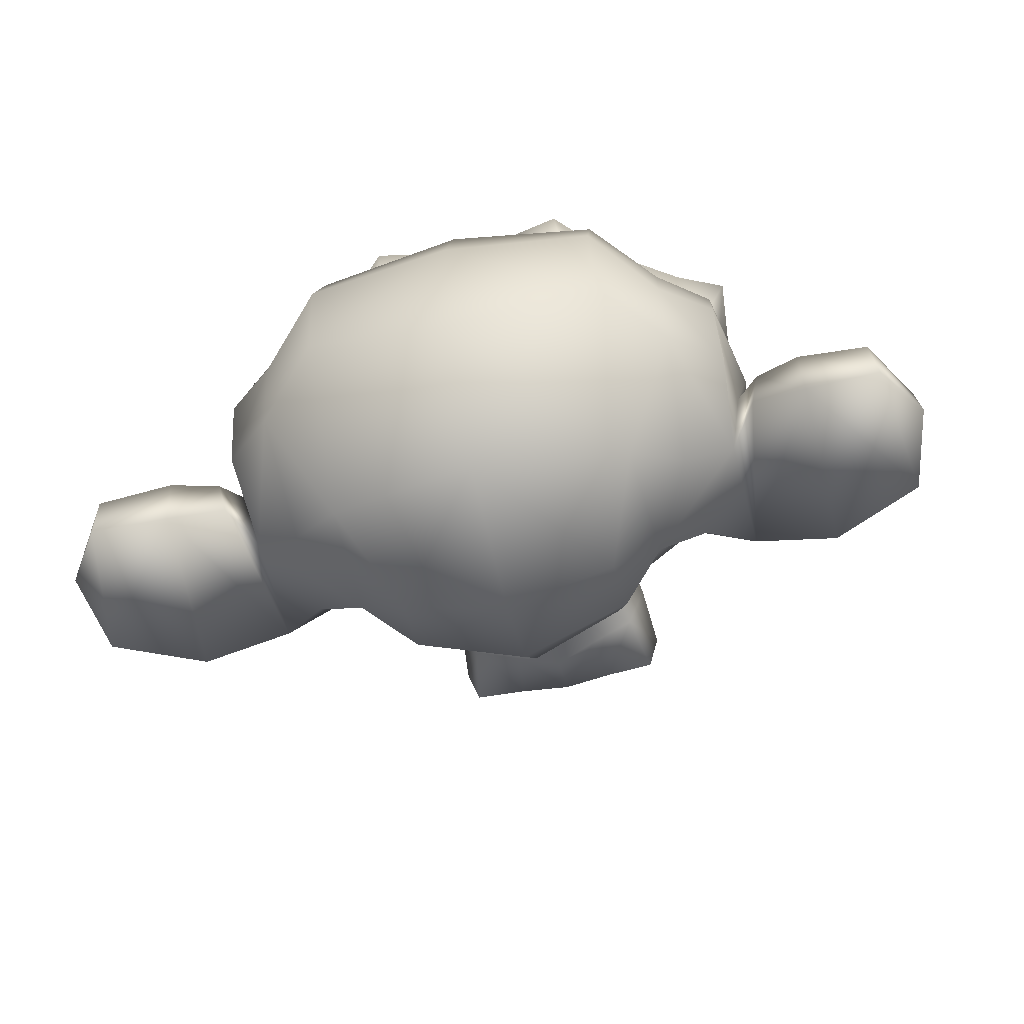
<metadata>
{"format":"obj","ext":"obj","renderer":"f3d","projection":"perspective","resolution":1024,"background":"white","views":[{"elev":-64.7,"azim":-167.5,"up":"+Z"}]}
</metadata>
<code>
o Suzanne
v 0.4375 0.1641 0.7656
v -0.4375 0.1641 0.7656
v 0.5 0.09375 0.6875
v -0.5 0.09375 0.6875
v 0.5469 0.05469 0.5781
v -0.5469 0.05469 0.5781
v 0.3516 -0.02344 0.6172
v -0.3516 -0.02344 0.6172
v 0.3516 0.03125 0.7188
v -0.3516 0.03125 0.7188
v 0.3516 0.1328 0.7812
v -0.3516 0.1328 0.7812
v 0.2734 0.1641 0.7969
v -0.2734 0.1641 0.7969
v 0.2031 0.09375 0.7422
v -0.2031 0.09375 0.7422
v 0.1562 0.05469 0.6484
v -0.1562 0.05469 0.6484
v 0.07812 0.2422 0.6562
v -0.07812 0.2422 0.6562
v 0.1406 0.2422 0.7422
v -0.1406 0.2422 0.7422
v 0.2422 0.2422 0.7969
v -0.2422 0.2422 0.7969
v 0.2734 0.3281 0.7969
v -0.2734 0.3281 0.7969
v 0.2031 0.3906 0.7422
v -0.2031 0.3906 0.7422
v 0.1562 0.4375 0.6484
v -0.1562 0.4375 0.6484
v 0.3516 0.5156 0.6172
v -0.3516 0.5156 0.6172
v 0.3516 0.4531 0.7188
v -0.3516 0.4531 0.7188
v 0.3516 0.3594 0.7812
v -0.3516 0.3594 0.7812
v 0.4375 0.3281 0.7656
v -0.4375 0.3281 0.7656
v 0.5 0.3906 0.6875
v -0.5 0.3906 0.6875
v 0.5469 0.4375 0.5781
v -0.5469 0.4375 0.5781
v 0.625 0.2422 0.5625
v -0.625 0.2422 0.5625
v 0.5625 0.2422 0.6719
v -0.5625 0.2422 0.6719
v 0.4688 0.2422 0.7578
v -0.4688 0.2422 0.7578
v 0.4766 0.2422 0.7734
v -0.4766 0.2422 0.7734
v 0.4453 0.3359 0.7812
v -0.4453 0.3359 0.7812
v 0.3516 0.375 0.8047
v -0.3516 0.375 0.8047
v 0.2656 0.3359 0.8203
v -0.2656 0.3359 0.8203
v 0.2266 0.2422 0.8203
v -0.2266 0.2422 0.8203
v 0.2656 0.1562 0.8203
v -0.2656 0.1562 0.8203
v 0.3516 0.2422 0.8281
v -0.3516 0.2422 0.8281
v 0.3516 0.1172 0.8047
v -0.3516 0.1172 0.8047
v 0.4453 0.1562 0.7812
v -0.4453 0.1562 0.7812
v 0 0.4297 0.7422
v 0 0.3516 0.8203
v 0 -0.6797 0.7344
v 0 -0.3203 0.7812
v 0 -0.1875 0.7969
v 0 -0.7734 0.7188
v 0 0.4062 0.6016
v 0 0.5703 0.5703
v 0 0.8984 -0.5469
v 0 0.5625 -0.8516
v 0 0.07031 -0.8281
v 0 -0.3828 -0.3516
v 0.2031 -0.1875 0.5625
v -0.2031 -0.1875 0.5625
v 0.3125 -0.4375 0.5703
v -0.3125 -0.4375 0.5703
v 0.3516 -0.6953 0.5703
v -0.3516 -0.6953 0.5703
v 0.3672 -0.8906 0.5312
v -0.3672 -0.8906 0.5312
v 0.3281 -0.9453 0.5234
v -0.3281 -0.9453 0.5234
v 0.1797 -0.9688 0.5547
v -0.1797 -0.9688 0.5547
v 0 -0.9844 0.5781
v 0.4375 -0.1406 0.5312
v -0.4375 -0.1406 0.5312
v 0.6328 -0.03906 0.5391
v -0.6328 -0.03906 0.5391
v 0.8281 0.1484 0.4453
v -0.8281 0.1484 0.4453
v 0.8594 0.4297 0.5938
v -0.8594 0.4297 0.5938
v 0.7109 0.4844 0.625
v -0.7109 0.4844 0.625
v 0.4922 0.6016 0.6875
v -0.4922 0.6016 0.6875
v 0.3203 0.7578 0.7344
v -0.3203 0.7578 0.7344
v 0.1562 0.7188 0.7578
v -0.1562 0.7188 0.7578
v 0.0625 0.4922 0.75
v -0.0625 0.4922 0.75
v 0.1641 0.4141 0.7734
v -0.1641 0.4141 0.7734
v 0.125 0.3047 0.7656
v -0.125 0.3047 0.7656
v 0.2031 0.09375 0.7422
v -0.2031 0.09375 0.7422
v 0.375 0.01562 0.7031
v -0.375 0.01562 0.7031
v 0.4922 0.0625 0.6719
v -0.4922 0.0625 0.6719
v 0.625 0.1875 0.6484
v -0.625 0.1875 0.6484
v 0.6406 0.2969 0.6484
v -0.6406 0.2969 0.6484
v 0.6016 0.375 0.6641
v -0.6016 0.375 0.6641
v 0.4297 0.4375 0.7188
v -0.4297 0.4375 0.7188
v 0.25 0.4688 0.7578
v -0.25 0.4688 0.7578
v 0 -0.7656 0.7344
v 0.1094 -0.7188 0.7344
v -0.1094 -0.7188 0.7344
v 0.1172 -0.8359 0.7109
v -0.1172 -0.8359 0.7109
v 0.0625 -0.8828 0.6953
v -0.0625 -0.8828 0.6953
v 0 -0.8906 0.6875
v 0 -0.1953 0.75
v 0 -0.1406 0.7422
v 0.1016 -0.1484 0.7422
v -0.1016 -0.1484 0.7422
v 0.125 -0.2266 0.75
v -0.125 -0.2266 0.75
v 0.08594 -0.2891 0.7422
v -0.08594 -0.2891 0.7422
v 0.3984 -0.04688 0.6719
v -0.3984 -0.04688 0.6719
v 0.6172 0.05469 0.625
v -0.6172 0.05469 0.625
v 0.7266 0.2031 0.6016
v -0.7266 0.2031 0.6016
v 0.7422 0.375 0.6562
v -0.7422 0.375 0.6562
v 0.6875 0.4141 0.7266
v -0.6875 0.4141 0.7266
v 0.4375 0.5469 0.7969
v -0.4375 0.5469 0.7969
v 0.3125 0.6406 0.8359
v -0.3125 0.6406 0.8359
v 0.2031 0.6172 0.8516
v -0.2031 0.6172 0.8516
v 0.1016 0.4297 0.8438
v -0.1016 0.4297 0.8438
v 0.125 -0.1016 0.8125
v -0.125 -0.1016 0.8125
v 0.2109 -0.4453 0.7109
v -0.2109 -0.4453 0.7109
v 0.25 -0.7031 0.6875
v -0.25 -0.7031 0.6875
v 0.2656 -0.8203 0.6641
v -0.2656 -0.8203 0.6641
v 0.2344 -0.9141 0.6328
v -0.2344 -0.9141 0.6328
v 0.1641 -0.9297 0.6328
v -0.1641 -0.9297 0.6328
v 0 -0.9453 0.6406
v 0 0.04688 0.7266
v 0 0.2109 0.7656
v 0.3281 0.4766 0.7422
v -0.3281 0.4766 0.7422
v 0.1641 0.1406 0.75
v -0.1641 0.1406 0.75
v 0.1328 0.2109 0.7578
v -0.1328 0.2109 0.7578
v 0.1172 -0.6875 0.7344
v -0.1172 -0.6875 0.7344
v 0.07812 -0.4453 0.75
v -0.07812 -0.4453 0.75
v 0 -0.4453 0.75
v 0 -0.3281 0.7422
v 0.09375 -0.2734 0.7812
v -0.09375 -0.2734 0.7812
v 0.1328 -0.2266 0.7969
v -0.1328 -0.2266 0.7969
v 0.1094 -0.1328 0.7812
v -0.1094 -0.1328 0.7812
v 0.03906 -0.125 0.7812
v -0.03906 -0.125 0.7812
v 0 -0.2031 0.8281
v 0.04688 -0.1484 0.8125
v -0.04688 -0.1484 0.8125
v 0.09375 -0.1562 0.8125
v -0.09375 -0.1562 0.8125
v 0.1094 -0.2266 0.8281
v -0.1094 -0.2266 0.8281
v 0.07812 -0.25 0.8047
v -0.07812 -0.25 0.8047
v 0 -0.2891 0.8047
v 0.2578 -0.3125 0.5547
v -0.2578 -0.3125 0.5547
v 0.1641 -0.2422 0.7109
v -0.1641 -0.2422 0.7109
v 0.1797 -0.3125 0.7109
v -0.1797 -0.3125 0.7109
v 0.2344 -0.25 0.5547
v -0.2344 -0.25 0.5547
v 0 -0.875 0.6875
v 0.04688 -0.8672 0.6875
v -0.04688 -0.8672 0.6875
v 0.09375 -0.8203 0.7109
v -0.09375 -0.8203 0.7109
v 0.09375 -0.7422 0.7266
v -0.09375 -0.7422 0.7266
v 0 -0.7812 0.6562
v 0.09375 -0.75 0.6641
v -0.09375 -0.75 0.6641
v 0.09375 -0.8125 0.6406
v -0.09375 -0.8125 0.6406
v 0.04688 -0.8516 0.6328
v -0.04688 -0.8516 0.6328
v 0 -0.8594 0.6328
v 0.1719 0.2188 0.7812
v -0.1719 0.2188 0.7812
v 0.1875 0.1562 0.7734
v -0.1875 0.1562 0.7734
v 0.3359 0.4297 0.7578
v -0.3359 0.4297 0.7578
v 0.2734 0.4219 0.7734
v -0.2734 0.4219 0.7734
v 0.4219 0.3984 0.7734
v -0.4219 0.3984 0.7734
v 0.5625 0.3516 0.6953
v -0.5625 0.3516 0.6953
v 0.5859 0.2891 0.6875
v -0.5859 0.2891 0.6875
v 0.5781 0.1953 0.6797
v -0.5781 0.1953 0.6797
v 0.4766 0.1016 0.7188
v -0.4766 0.1016 0.7188
v 0.375 0.0625 0.7422
v -0.375 0.0625 0.7422
v 0.2266 0.1094 0.7812
v -0.2266 0.1094 0.7812
v 0.1797 0.2969 0.7812
v -0.1797 0.2969 0.7812
v 0.2109 0.375 0.7812
v -0.2109 0.375 0.7812
v 0.2344 0.3594 0.7578
v -0.2344 0.3594 0.7578
v 0.1953 0.2969 0.7578
v -0.1953 0.2969 0.7578
v 0.2422 0.125 0.7578
v -0.2422 0.125 0.7578
v 0.375 0.08594 0.7266
v -0.375 0.08594 0.7266
v 0.4609 0.1172 0.7031
v -0.4609 0.1172 0.7031
v 0.5469 0.2109 0.6719
v -0.5469 0.2109 0.6719
v 0.5547 0.2812 0.6719
v -0.5547 0.2812 0.6719
v 0.5312 0.3359 0.6797
v -0.5312 0.3359 0.6797
v 0.4141 0.3906 0.75
v -0.4141 0.3906 0.75
v 0.2812 0.3984 0.7656
v -0.2812 0.3984 0.7656
v 0.3359 0.4062 0.75
v -0.3359 0.4062 0.75
v 0.2031 0.1719 0.75
v -0.2031 0.1719 0.75
v 0.1953 0.2266 0.75
v -0.1953 0.2266 0.75
v 0.1094 0.4609 0.6094
v -0.1094 0.4609 0.6094
v 0.1953 0.6641 0.6172
v -0.1953 0.6641 0.6172
v 0.3359 0.6875 0.5938
v -0.3359 0.6875 0.5938
v 0.4844 0.5547 0.5547
v -0.4844 0.5547 0.5547
v 0.6797 0.4531 0.4922
v -0.6797 0.4531 0.4922
v 0.7969 0.4062 0.4609
v -0.7969 0.4062 0.4609
v 0.7734 0.1641 0.375
v -0.7734 0.1641 0.375
v 0.6016 0 0.4141
v -0.6016 0 0.4141
v 0.4375 -0.09375 0.4688
v -0.4375 -0.09375 0.4688
v 0 0.8984 0.2891
v 0 0.9844 -0.07812
v 0 -0.1953 -0.6719
v 0 -0.4609 0.1875
v 0 -0.9766 0.4609
v 0 -0.8047 0.3438
v 0 -0.5703 0.3203
v 0 -0.4844 0.2812
v 0.8516 0.2344 0.05469
v -0.8516 0.2344 0.05469
v 0.8594 0.3203 -0.04688
v -0.8594 0.3203 -0.04688
v 0.7734 0.2656 -0.4375
v -0.7734 0.2656 -0.4375
v 0.4609 0.4375 -0.7031
v -0.4609 0.4375 -0.7031
v 0.7344 -0.04688 0.07031
v -0.7344 -0.04688 0.07031
v 0.5938 -0.125 -0.1641
v -0.5938 -0.125 -0.1641
v 0.6406 -0.007812 -0.4297
v -0.6406 -0.007812 -0.4297
v 0.3359 0.05469 -0.6641
v -0.3359 0.05469 -0.6641
v 0.2344 -0.3516 0.4062
v -0.2344 -0.3516 0.4062
v 0.1797 -0.4141 0.2578
v -0.1797 -0.4141 0.2578
v 0.2891 -0.7109 0.3828
v -0.2891 -0.7109 0.3828
v 0.25 -0.5 0.3906
v -0.25 -0.5 0.3906
v 0.3281 -0.9141 0.3984
v -0.3281 -0.9141 0.3984
v 0.1406 -0.7578 0.3672
v -0.1406 -0.7578 0.3672
v 0.125 -0.5391 0.3594
v -0.125 -0.5391 0.3594
v 0.1641 -0.9453 0.4375
v -0.1641 -0.9453 0.4375
v 0.2188 -0.2812 0.4297
v -0.2188 -0.2812 0.4297
v 0.2109 -0.2266 0.4688
v -0.2109 -0.2266 0.4688
v 0.2031 -0.1719 0.5
v -0.2031 -0.1719 0.5
v 0.2109 -0.3906 0.1641
v -0.2109 -0.3906 0.1641
v 0.2969 -0.3125 -0.2656
v -0.2969 -0.3125 -0.2656
v 0.3438 -0.1484 -0.5391
v -0.3438 -0.1484 -0.5391
v 0.4531 0.8672 -0.3828
v -0.4531 0.8672 -0.3828
v 0.4531 0.9297 -0.07031
v -0.4531 0.9297 -0.07031
v 0.4531 0.8516 0.2344
v -0.4531 0.8516 0.2344
v 0.4609 0.5234 0.4297
v -0.4609 0.5234 0.4297
v 0.7266 0.4062 0.3359
v -0.7266 0.4062 0.3359
v 0.6328 0.4531 0.2812
v -0.6328 0.4531 0.2812
v 0.6406 0.7031 0.05469
v -0.6406 0.7031 0.05469
v 0.7969 0.5625 0.125
v -0.7969 0.5625 0.125
v 0.7969 0.6172 -0.1172
v -0.7969 0.6172 -0.1172
v 0.6406 0.75 -0.1953
v -0.6406 0.75 -0.1953
v 0.6406 0.6797 -0.4453
v -0.6406 0.6797 -0.4453
v 0.7969 0.5391 -0.3594
v -0.7969 0.5391 -0.3594
v 0.6172 0.3281 -0.5859
v -0.6172 0.3281 -0.5859
v 0.4844 0.02344 -0.5469
v -0.4844 0.02344 -0.5469
v 0.8203 0.3281 -0.2031
v -0.8203 0.3281 -0.2031
v 0.4062 -0.1719 0.1484
v -0.4062 -0.1719 0.1484
v 0.4297 -0.1953 -0.2109
v -0.4297 -0.1953 -0.2109
v 0.8906 0.4062 -0.2344
v -0.8906 0.4062 -0.2344
v 0.7734 -0.1406 -0.125
v -0.7734 -0.1406 -0.125
v 1.039 -0.1016 -0.3281
v -1.039 -0.1016 -0.3281
v 1.281 0.05469 -0.4297
v -1.281 0.05469 -0.4297
v 1.352 0.3203 -0.4219
v -1.352 0.3203 -0.4219
v 1.234 0.5078 -0.4219
v -1.234 0.5078 -0.4219
v 1.023 0.4766 -0.3125
v -1.023 0.4766 -0.3125
v 1.016 0.4141 -0.2891
v -1.016 0.4141 -0.2891
v 1.188 0.4375 -0.3906
v -1.188 0.4375 -0.3906
v 1.266 0.2891 -0.4062
v -1.266 0.2891 -0.4062
v 1.211 0.07812 -0.4062
v -1.211 0.07812 -0.4062
v 1.031 -0.03906 -0.3047
v -1.031 -0.03906 -0.3047
v 0.8281 -0.07031 -0.1328
v -0.8281 -0.07031 -0.1328
v 0.9219 0.3594 -0.2188
v -0.9219 0.3594 -0.2188
v 0.9453 0.3047 -0.2891
v -0.9453 0.3047 -0.2891
v 0.8828 -0.02344 -0.2109
v -0.8828 -0.02344 -0.2109
v 1.039 0 -0.3672
v -1.039 0 -0.3672
v 1.188 0.09375 -0.4453
v -1.188 0.09375 -0.4453
v 1.234 0.25 -0.4453
v -1.234 0.25 -0.4453
v 1.172 0.3594 -0.4375
v -1.172 0.3594 -0.4375
v 1.023 0.3438 -0.3594
v -1.023 0.3438 -0.3594
v 0.8438 0.2891 -0.2109
v -0.8438 0.2891 -0.2109
v 0.8359 0.1719 -0.2734
v -0.8359 0.1719 -0.2734
v 0.7578 0.09375 -0.2734
v -0.7578 0.09375 -0.2734
v 0.8203 0.08594 -0.2734
v -0.8203 0.08594 -0.2734
v 0.8438 0.01562 -0.2734
v -0.8438 0.01562 -0.2734
v 0.8125 -0.01562 -0.2734
v -0.8125 -0.01562 -0.2734
v 0.7266 0 -0.07031
v -0.7266 0 -0.07031
v 0.7188 -0.02344 -0.1719
v -0.7188 -0.02344 -0.1719
v 0.7188 0.03906 -0.1875
v -0.7188 0.03906 -0.1875
v 0.7969 0.2031 -0.2109
v -0.7969 0.2031 -0.2109
v 0.8906 0.2422 -0.2656
v -0.8906 0.2422 -0.2656
v 0.8906 0.2344 -0.3203
v -0.8906 0.2344 -0.3203
v 0.8125 -0.01562 -0.3203
v -0.8125 -0.01562 -0.3203
v 0.8516 0.01562 -0.3203
v -0.8516 0.01562 -0.3203
v 0.8281 0.07812 -0.3203
v -0.8281 0.07812 -0.3203
v 0.7656 0.09375 -0.3203
v -0.7656 0.09375 -0.3203
v 0.8438 0.1719 -0.3203
v -0.8438 0.1719 -0.3203
v 1.039 0.3281 -0.4141
v -1.039 0.3281 -0.4141
v 1.188 0.3438 -0.4844
v -1.188 0.3438 -0.4844
v 1.258 0.2422 -0.4922
v -1.258 0.2422 -0.4922
v 1.211 0.08594 -0.4844
v -1.211 0.08594 -0.4844
v 1.047 0 -0.4219
v -1.047 0 -0.4219
v 0.8828 -0.01562 -0.2656
v -0.8828 -0.01562 -0.2656
v 0.9531 0.2891 -0.3438
v -0.9531 0.2891 -0.3438
v 0.8906 0.1094 -0.3281
v -0.8906 0.1094 -0.3281
v 0.9375 0.0625 -0.3359
v -0.9375 0.0625 -0.3359
v 1 0.125 -0.3672
v -1 0.125 -0.3672
v 0.9609 0.1719 -0.3516
v -0.9609 0.1719 -0.3516
v 1.016 0.2344 -0.375
v -1.016 0.2344 -0.375
v 1.055 0.1875 -0.3828
v -1.055 0.1875 -0.3828
v 1.109 0.2109 -0.3906
v -1.109 0.2109 -0.3906
v 1.086 0.2734 -0.3906
v -1.086 0.2734 -0.3906
v 1.023 0.4375 -0.4844
v -1.023 0.4375 -0.4844
v 1.25 0.4688 -0.5469
v -1.25 0.4688 -0.5469
v 1.367 0.2969 -0.5
v -1.367 0.2969 -0.5
v 1.312 0.05469 -0.5312
v -1.312 0.05469 -0.5312
v 1.039 -0.08594 -0.4922
v -1.039 -0.08594 -0.4922
v 0.7891 -0.125 -0.3281
v -0.7891 -0.125 -0.3281
v 0.8594 0.3828 -0.3828
v -0.8594 0.3828 -0.3828
f 47 1 3 45
f 4 2 48 46
f 45 3 5 43
f 6 4 46 44
f 3 9 7 5
f 8 10 4 6
f 1 11 9 3
f 10 12 2 4
f 11 13 15 9
f 16 14 12 10
f 9 15 17 7
f 18 16 10 8
f 15 21 19 17
f 20 22 16 18
f 13 23 21 15
f 22 24 14 16
f 23 25 27 21
f 28 26 24 22
f 21 27 29 19
f 30 28 22 20
f 27 33 31 29
f 32 34 28 30
f 25 35 33 27
f 34 36 26 28
f 35 37 39 33
f 40 38 36 34
f 33 39 41 31
f 42 40 34 32
f 39 45 43 41
f 44 46 40 42
f 37 47 45 39
f 46 48 38 40
f 47 37 51 49
f 52 38 48 50
f 37 35 53 51
f 54 36 38 52
f 35 25 55 53
f 56 26 36 54
f 25 23 57 55
f 58 24 26 56
f 23 13 59 57
f 60 14 24 58
f 13 11 63 59
f 64 12 14 60
f 11 1 65 63
f 66 2 12 64
f 1 47 49 65
f 50 48 2 66
f 61 65 49
f 50 66 62
f 63 65 61
f 62 66 64
f 61 59 63
f 64 60 62
f 61 57 59
f 60 58 62
f 61 55 57
f 58 56 62
f 61 53 55
f 56 54 62
f 61 51 53
f 54 52 62
f 61 49 51
f 52 50 62
f 89 174 176 91
f 176 175 90 91
f 87 172 174 89
f 175 173 88 90
f 85 170 172 87
f 173 171 86 88
f 83 168 170 85
f 171 169 84 86
f 81 166 168 83
f 169 167 82 84
f 79 92 146 164
f 147 93 80 165
f 92 94 148 146
f 149 95 93 147
f 94 96 150 148
f 151 97 95 149
f 96 98 152 150
f 153 99 97 151
f 98 100 154 152
f 155 101 99 153
f 100 102 156 154
f 157 103 101 155
f 102 104 158 156
f 159 105 103 157
f 104 106 160 158
f 161 107 105 159
f 106 108 162 160
f 163 109 107 161
f 108 67 68 162
f 68 67 109 163
f 110 128 160 162
f 161 129 111 163
f 128 179 158 160
f 159 180 129 161
f 126 156 158 179
f 159 157 127 180
f 124 154 156 126
f 157 155 125 127
f 122 152 154 124
f 155 153 123 125
f 120 150 152 122
f 153 151 121 123
f 118 148 150 120
f 151 149 119 121
f 116 146 148 118
f 149 147 117 119
f 114 164 146 116
f 147 165 115 117
f 114 181 177 164
f 177 182 115 165
f 110 162 68 112
f 68 163 111 113
f 112 68 178 183
f 178 68 113 184
f 177 181 183 178
f 184 182 177 178
f 135 137 176 174
f 176 137 136 175
f 133 135 174 172
f 175 136 134 173
f 131 133 172 170
f 173 134 132 171
f 166 187 185 168
f 186 188 167 169
f 131 170 168 185
f 169 171 132 186
f 144 190 189 187
f 189 190 145 188
f 185 187 189 69
f 189 188 186 69
f 130 131 185 69
f 186 132 130 69
f 142 193 191 144
f 192 194 143 145
f 140 195 193 142
f 194 196 141 143
f 139 197 195 140
f 196 198 139 141
f 138 71 197 139
f 198 71 138 139
f 190 144 191 70
f 192 145 190 70
f 70 191 206 208
f 207 192 70 208
f 71 199 200 197
f 201 199 71 198
f 197 200 202 195
f 203 201 198 196
f 195 202 204 193
f 205 203 196 194
f 193 204 206 191
f 207 205 194 192
f 199 204 202 200
f 203 205 199 201
f 199 208 206 204
f 207 208 199 205
f 139 140 164 177
f 165 141 139 177
f 140 142 211 164
f 212 143 141 165
f 142 144 213 211
f 214 145 143 212
f 144 187 166 213
f 167 188 145 214
f 81 209 213 166
f 214 210 82 167
f 209 215 211 213
f 212 216 210 214
f 79 164 211 215
f 212 165 80 216
f 131 130 72 222
f 72 130 132 223
f 133 131 222 220
f 223 132 134 221
f 135 133 220 218
f 221 134 136 219
f 137 135 218 217
f 219 136 137 217
f 217 218 229 231
f 230 219 217 231
f 218 220 227 229
f 228 221 219 230
f 220 222 225 227
f 226 223 221 228
f 222 72 224 225
f 224 72 223 226
f 224 231 229 225
f 230 231 224 226
f 225 229 227
f 228 230 226
f 183 181 234 232
f 235 182 184 233
f 112 183 232 254
f 233 184 113 255
f 110 112 254 256
f 255 113 111 257
f 181 114 252 234
f 253 115 182 235
f 114 116 250 252
f 251 117 115 253
f 116 118 248 250
f 249 119 117 251
f 118 120 246 248
f 247 121 119 249
f 120 122 244 246
f 245 123 121 247
f 122 124 242 244
f 243 125 123 245
f 124 126 240 242
f 241 127 125 243
f 126 179 236 240
f 237 180 127 241
f 179 128 238 236
f 239 129 180 237
f 128 110 256 238
f 257 111 129 239
f 238 256 258 276
f 259 257 239 277
f 236 238 276 278
f 277 239 237 279
f 240 236 278 274
f 279 237 241 275
f 242 240 274 272
f 275 241 243 273
f 244 242 272 270
f 273 243 245 271
f 246 244 270 268
f 271 245 247 269
f 248 246 268 266
f 269 247 249 267
f 250 248 266 264
f 267 249 251 265
f 252 250 264 262
f 265 251 253 263
f 234 252 262 280
f 263 253 235 281
f 256 254 260 258
f 261 255 257 259
f 254 232 282 260
f 283 233 255 261
f 232 234 280 282
f 281 235 233 283
f 67 108 284 73
f 285 109 67 73
f 108 106 286 284
f 287 107 109 285
f 106 104 288 286
f 289 105 107 287
f 104 102 290 288
f 291 103 105 289
f 102 100 292 290
f 293 101 103 291
f 100 98 294 292
f 295 99 101 293
f 98 96 296 294
f 297 97 99 295
f 96 94 298 296
f 299 95 97 297
f 94 92 300 298
f 301 93 95 299
f 308 309 328 338
f 329 309 308 339
f 307 308 338 336
f 339 308 307 337
f 306 307 336 340
f 337 307 306 341
f 89 91 306 340
f 306 91 90 341
f 87 89 340 334
f 341 90 88 335
f 85 87 334 330
f 335 88 86 331
f 83 85 330 332
f 331 86 84 333
f 330 336 338 332
f 339 337 331 333
f 330 334 340 336
f 341 335 331 337
f 326 332 338 328
f 339 333 327 329
f 81 83 332 326
f 333 84 82 327
f 209 342 344 215
f 345 343 210 216
f 81 326 342 209
f 343 327 82 210
f 79 215 344 346
f 345 216 80 347
f 79 346 300 92
f 301 347 80 93
f 77 324 352 304
f 353 325 77 304
f 304 352 350 78
f 351 353 304 78
f 78 350 348 305
f 349 351 78 305
f 305 348 328 309
f 329 349 305 309
f 326 328 348 342
f 349 329 327 343
f 296 298 318 310
f 319 299 297 311
f 76 316 324 77
f 325 317 76 77
f 302 358 356 303
f 357 359 302 303
f 303 356 354 75
f 355 357 303 75
f 75 354 316 76
f 317 355 75 76
f 292 294 362 364
f 363 295 293 365
f 364 362 368 366
f 369 363 365 367
f 366 368 370 372
f 371 369 367 373
f 372 370 376 374
f 377 371 373 375
f 314 378 374 376
f 375 379 315 377
f 316 354 374 378
f 375 355 317 379
f 354 356 372 374
f 373 357 355 375
f 356 358 366 372
f 367 359 357 373
f 358 360 364 366
f 365 361 359 367
f 290 292 364 360
f 365 293 291 361
f 74 360 358 302
f 359 361 74 302
f 284 286 288 290
f 289 287 285 291
f 284 290 360 74
f 361 291 285 74
f 73 284 74
f 74 285 73
f 294 296 310 362
f 311 297 295 363
f 310 312 368 362
f 369 313 311 363
f 312 382 370 368
f 371 383 313 369
f 314 376 370 382
f 371 377 315 383
f 348 350 386 384
f 387 351 349 385
f 318 384 386 320
f 387 385 319 321
f 298 300 384 318
f 385 301 299 319
f 300 344 342 384
f 343 345 301 385
f 342 348 384
f 385 349 343
f 300 346 344
f 345 347 301
f 314 322 380 378
f 381 323 315 379
f 316 378 380 324
f 381 379 317 325
f 320 386 380 322
f 381 387 321 323
f 350 352 380 386
f 381 353 351 387
f 324 380 352
f 353 381 325
f 400 388 414 402
f 415 389 401 403
f 400 402 404 398
f 405 403 401 399
f 398 404 406 396
f 407 405 399 397
f 396 406 408 394
f 409 407 397 395
f 394 408 410 392
f 411 409 395 393
f 392 410 412 390
f 413 411 393 391
f 410 420 418 412
f 419 421 411 413
f 408 422 420 410
f 421 423 409 411
f 406 424 422 408
f 423 425 407 409
f 404 426 424 406
f 425 427 405 407
f 402 428 426 404
f 427 429 403 405
f 402 414 416 428
f 417 415 403 429
f 318 320 444 442
f 445 321 319 443
f 320 390 412 444
f 413 391 321 445
f 310 318 442 312
f 443 319 311 313
f 382 430 414 388
f 415 431 383 389
f 412 418 440 444
f 441 419 413 445
f 438 446 444 440
f 445 447 439 441
f 434 446 438 436
f 439 447 435 437
f 432 448 446 434
f 447 449 433 435
f 430 448 432 450
f 433 449 431 451
f 414 430 450 416
f 451 431 415 417
f 312 448 430 382
f 431 449 313 383
f 312 442 446 448
f 447 443 313 449
f 442 444 446
f 447 445 443
f 416 450 452 476
f 453 451 417 477
f 450 432 462 452
f 463 433 451 453
f 432 434 460 462
f 461 435 433 463
f 434 436 458 460
f 459 437 435 461
f 436 438 456 458
f 457 439 437 459
f 438 440 454 456
f 455 441 439 457
f 440 418 474 454
f 475 419 441 455
f 428 416 476 464
f 477 417 429 465
f 426 428 464 466
f 465 429 427 467
f 424 426 466 468
f 467 427 425 469
f 422 424 468 470
f 469 425 423 471
f 420 422 470 472
f 471 423 421 473
f 418 420 472 474
f 473 421 419 475
f 458 456 480 478
f 481 457 459 479
f 478 480 482 484
f 483 481 479 485
f 484 482 488 486
f 489 483 485 487
f 486 488 490 492
f 491 489 487 493
f 464 476 486 492
f 487 477 465 493
f 452 484 486 476
f 487 485 453 477
f 452 462 478 484
f 479 463 453 485
f 458 478 462 460
f 463 479 459 461
f 454 474 480 456
f 481 475 455 457
f 472 482 480 474
f 481 483 473 475
f 470 488 482 472
f 483 489 471 473
f 468 490 488 470
f 489 491 469 471
f 466 492 490 468
f 491 493 467 469
f 464 492 466
f 467 493 465
f 392 390 504 502
f 505 391 393 503
f 394 392 502 500
f 503 393 395 501
f 396 394 500 498
f 501 395 397 499
f 398 396 498 496
f 499 397 399 497
f 400 398 496 494
f 497 399 401 495
f 388 400 494 506
f 495 401 389 507
f 494 502 504 506
f 505 503 495 507
f 494 496 500 502
f 501 497 495 503
f 496 498 500
f 501 499 497
f 314 382 388 506
f 389 383 315 507
f 314 506 504 322
f 505 507 315 323
f 320 322 504 390
f 505 323 321 391

</code>
